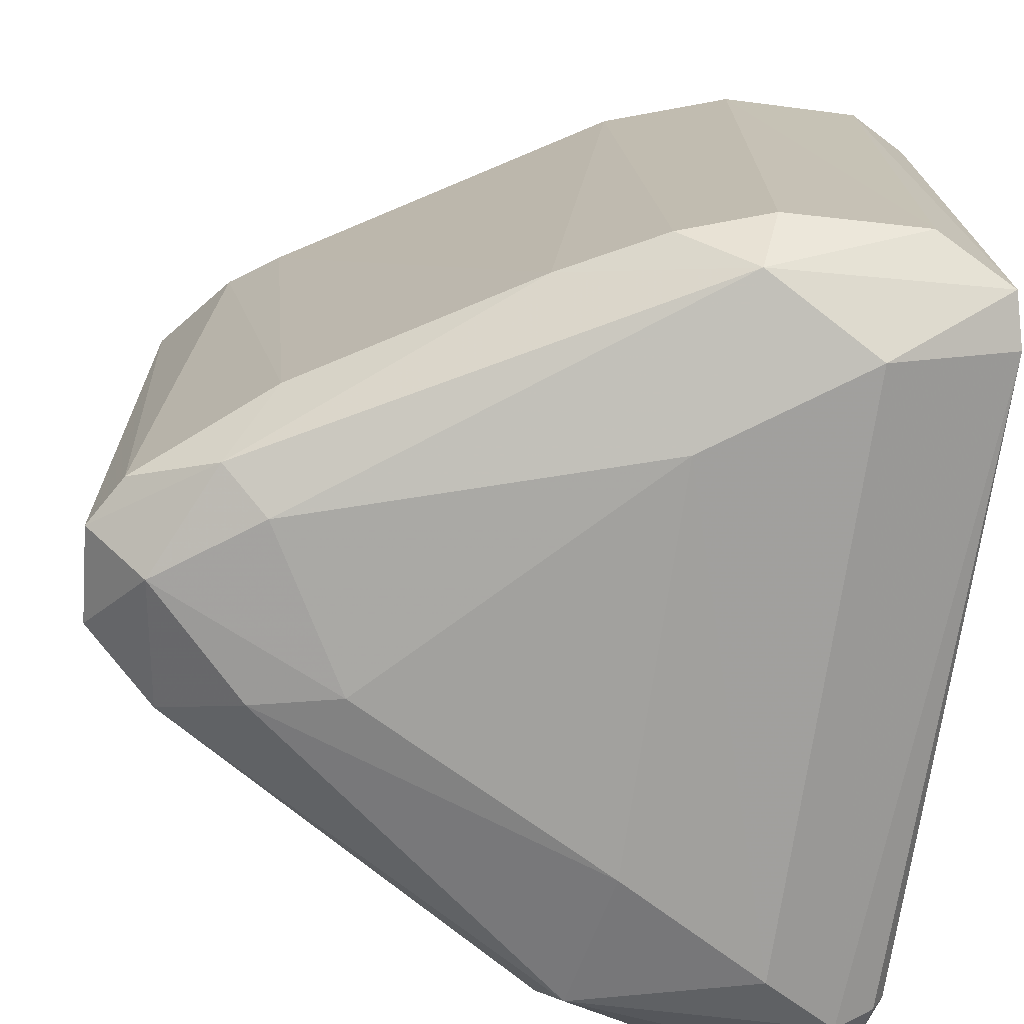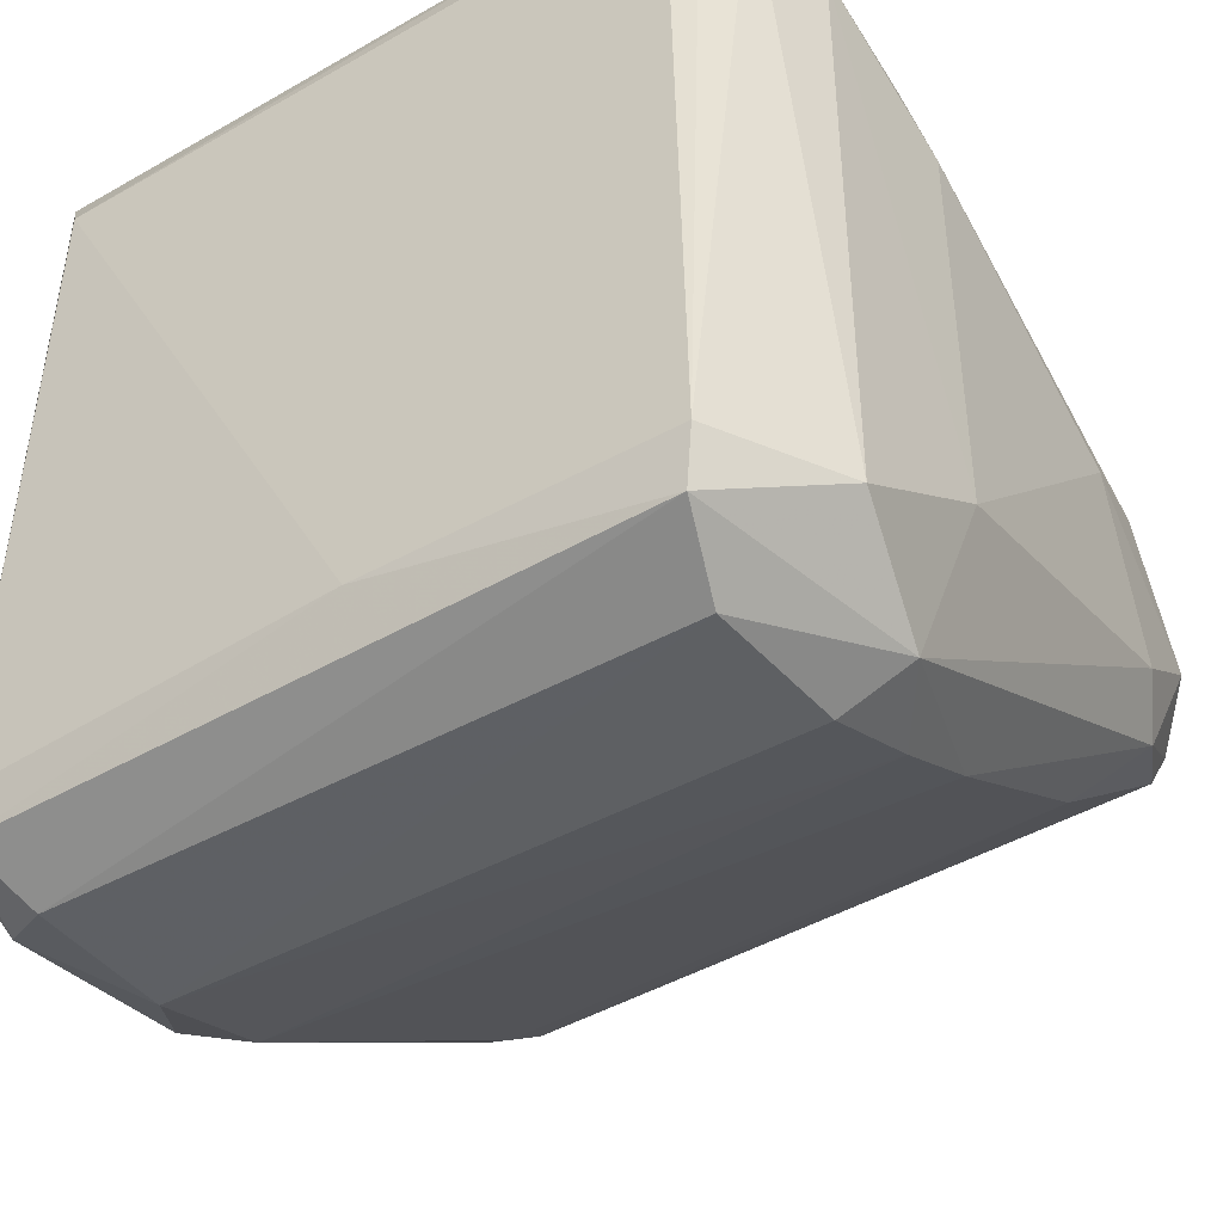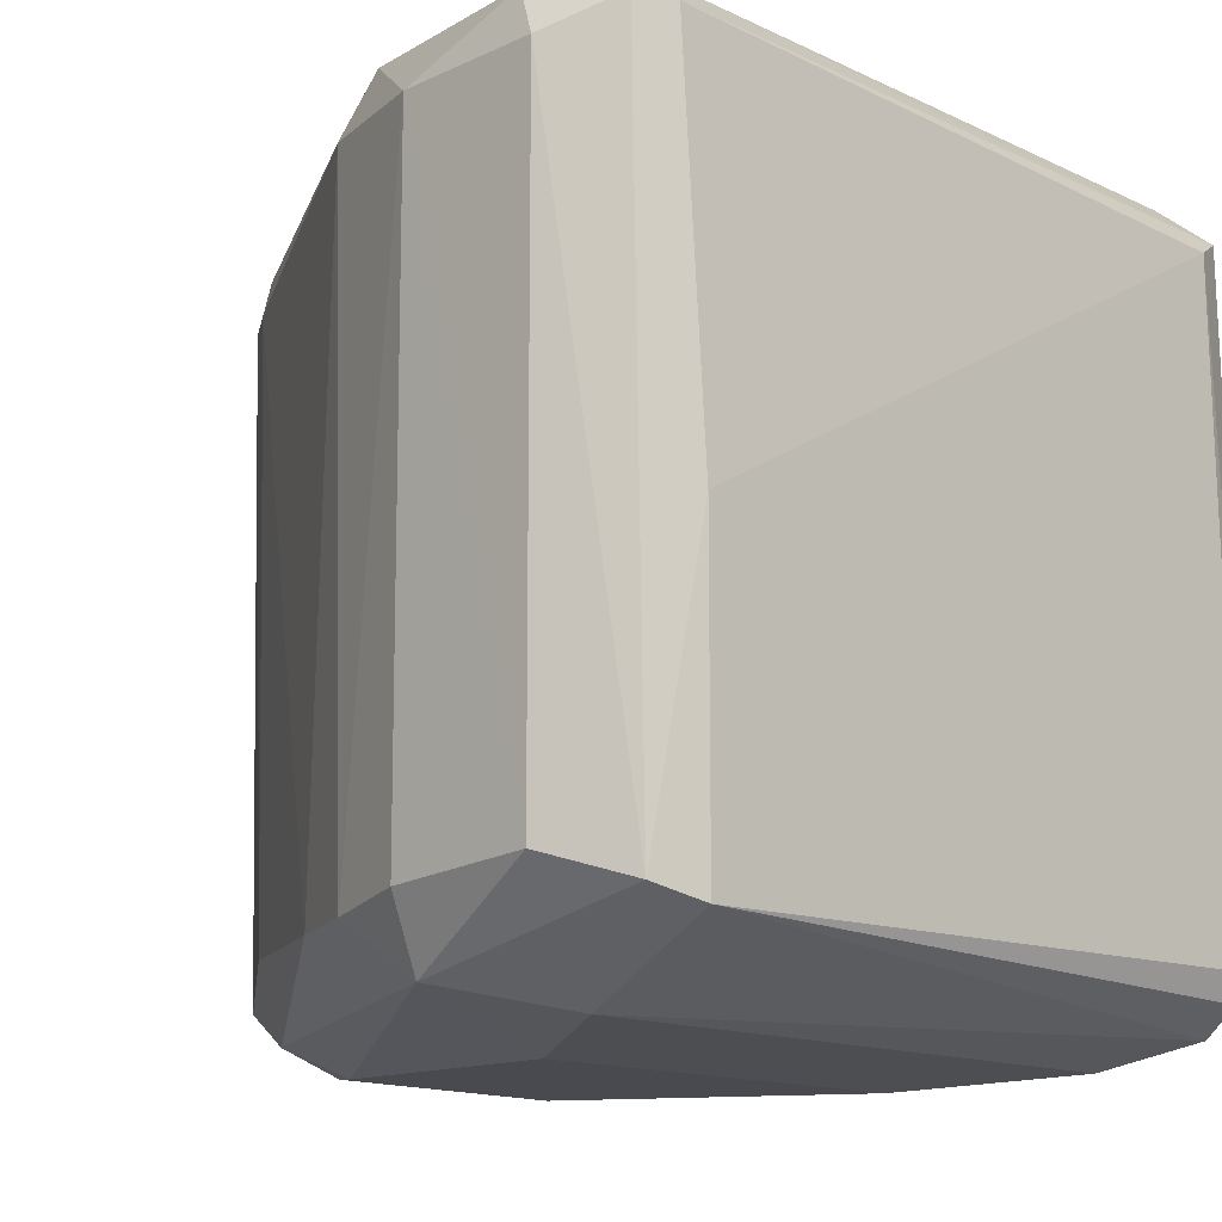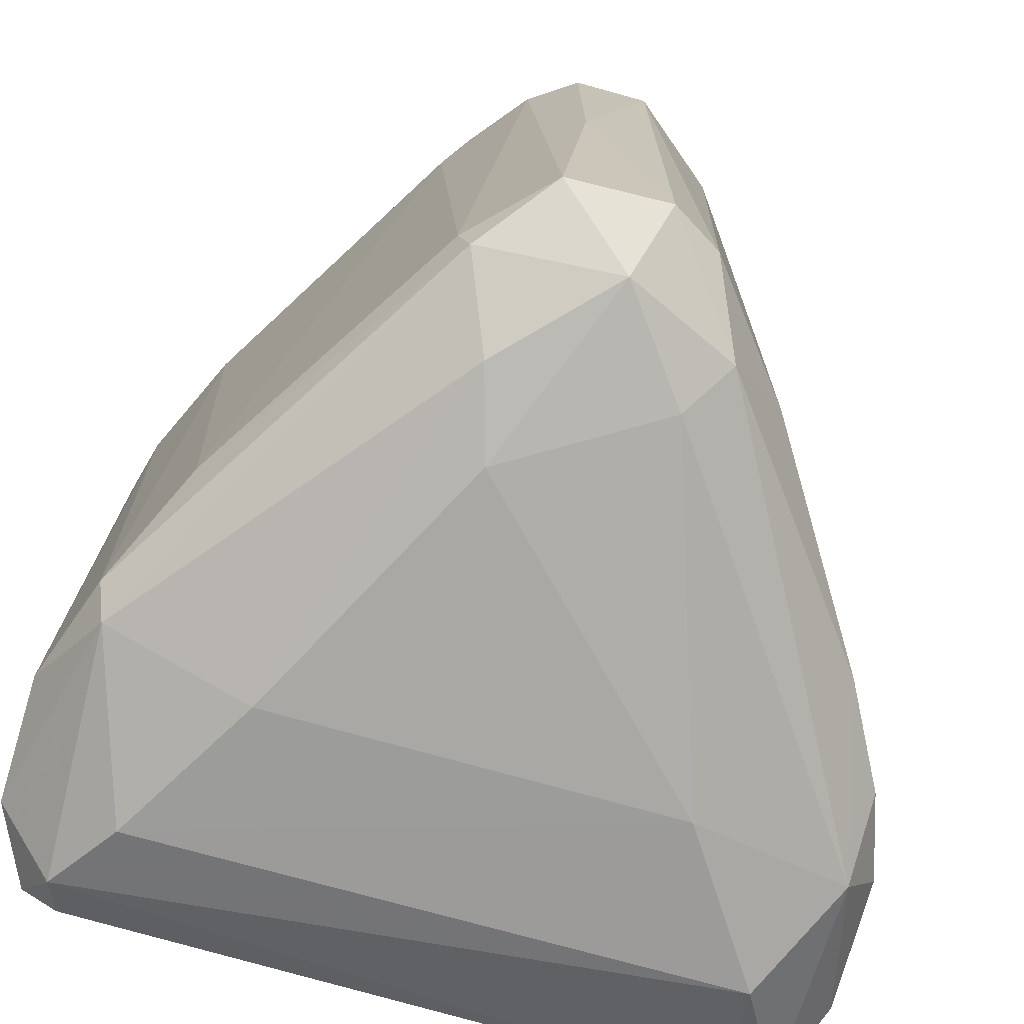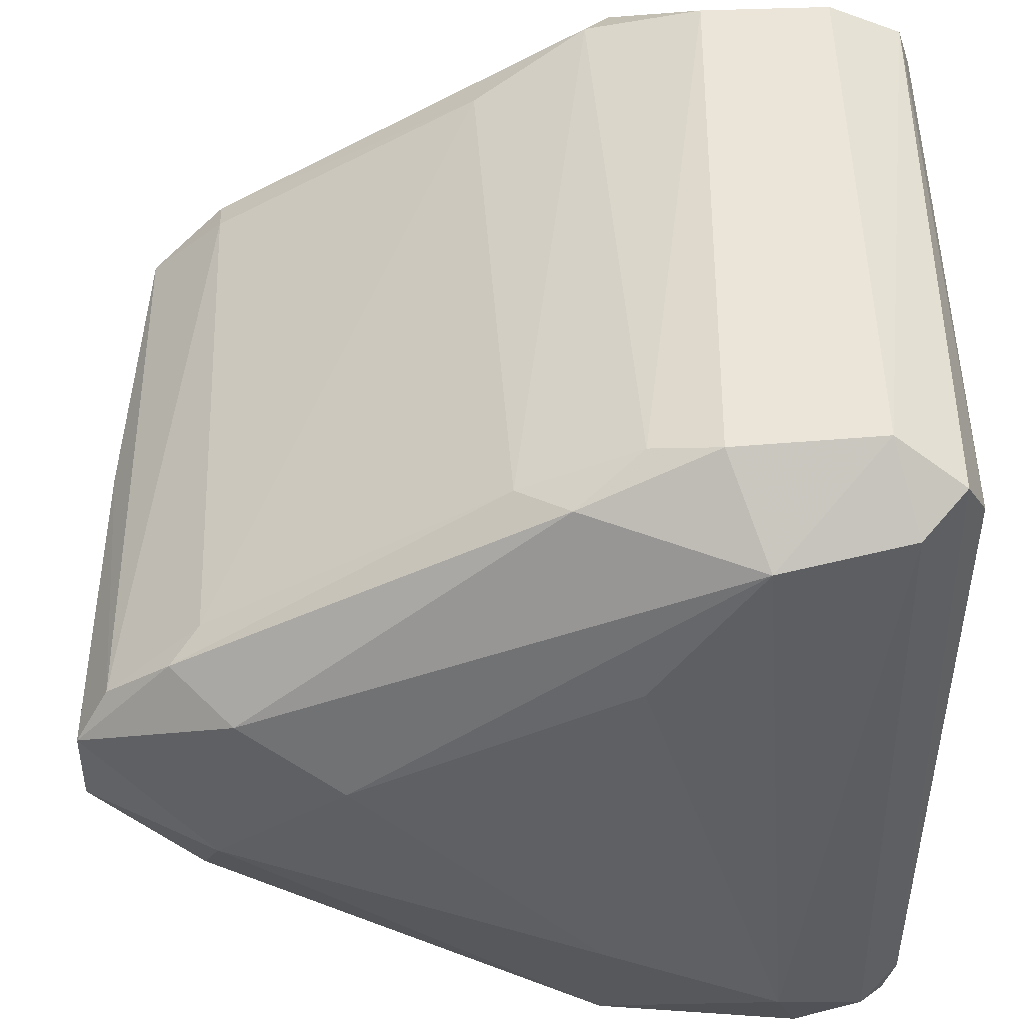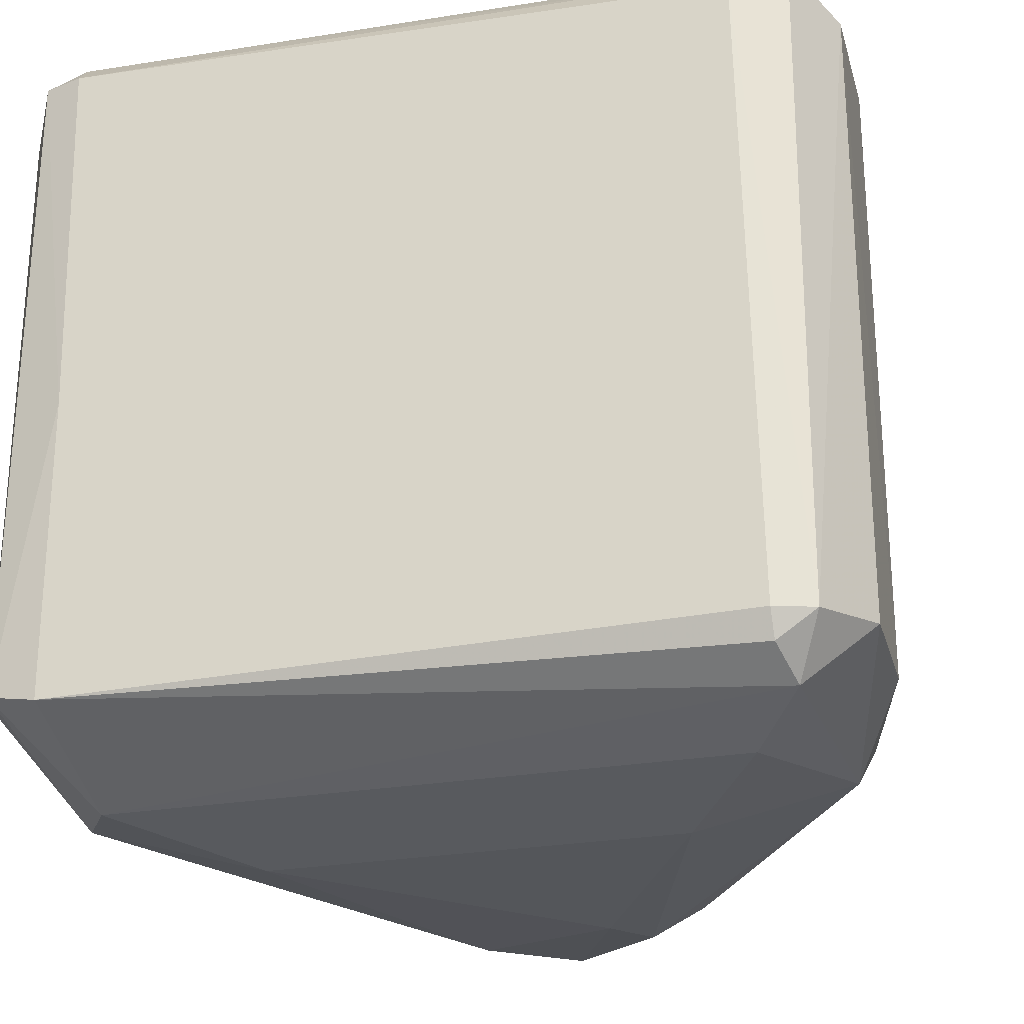
<metadata>
{"format":"obj","ext":"obj","renderer":"f3d","projection":"perspective","resolution":1024,"background":"white","views":[{"elev":-72.0,"azim":-8.3,"up":"+Z"},{"elev":-43.6,"azim":123.2,"up":"+Y"},{"elev":-13.8,"azim":44.4,"up":"+Z"},{"elev":-74.6,"azim":-105.6,"up":"+Z"},{"elev":46.0,"azim":-0.3,"up":"+Y"},{"elev":-25.9,"azim":105.5,"up":"+Z"}]}
</metadata>
<code>
v -0.5694 -0.4494 -0.7194
v 0.7695 0.9852 0.7389
v 0.7696 0.9852 -0.7389
v 0.9534 -0.8918 -0.7688
v -0.9828 -0.09197 0.7985
v 0.7058 -0.9514 0.8593
v -0.7554 0.3021 -0.8157
v 0.121 0.8475 0.8171
v 0.9835 0.7682 0.7374
v 0.3971 -0.8862 -0.8862
v 0.1201 -0.8716 0.7513
v 0.9534 0.7996 -0.8303
v 0.2764 0.4609 0.9833
v 0.9557 -0.8016 0.8014
v -0.7955 -0.03049 -0.918
v 0.1828 0.8842 -0.7927
v -0.7554 0.3323 0.7857
v 0.6764 0.7072 -0.9532
v -0.6716 -0.122 0.9464
v 0.427 -0.9764 -0.7323
v 0.6755 -0.7371 -0.952
v 0.6443 -0.7366 0.9514
v -0.9494 -0.09172 -0.7963
v 0.8277 0.8277 0.8891
v -0.813 -0.3011 0.7228
v 0.9829 -0.7678 -0.7984
v -0.3371 0.153 -0.9805
v -0.9795 0.09166 -0.03049
v 0.4269 0.976 0.7624
v 0.9829 0.7985 -0.7677
v -0.02996 -0.782 -0.7518
v 0.7691 -0.9846 0.7385
v -0.08973 0.7473 -0.6877
v 0.2131 -0.8526 0.8832
v -0.6086 0.2736 0.9129
v 0.2438 0.8533 -0.8838
v 0.5222 0.7988 0.9524
v 0.3073 -0.4918 -0.9836
v 0.4281 -0.9789 0.7342
v 0 0.8099 0.72
v -0.8758 -0.2114 -0.7853
v 0.2147 -0.4908 0.9817
v 0.7682 -0.9835 -0.7068
v 0.459 0.9793 -0.7345
v 0.9261 0.8951 0.8025
v -0.9822 0.09192 0.798
v -0.936 0.1508 -0.7548
v -0.6667 -0.3031 -0.879
v 0.9839 -0.7686 -0.09207
v -0.3676 0.1225 0.9804
v -0.7501 0.3299 -0.7202
v -0.6875 0.3886 0.7174
v 0.9521 0.8905 -0.7678
v 0.8611 0.8303 -0.8919
v 0.3072 0.4917 -0.9833
v 0.8598 -0.829 0.8906
v -0.5492 0.2135 -0.9459
v -0.7278 -0.3335 0.8188
v -0.6878 -0.3888 0.7178
v -0.5493 -0.2136 -0.946
v -0.9074 0.2117 0.7562
v 0.9259 -0.895 0.8023
v 0.212 -0.9086 -0.7571
v 0.2714 0.9353 0.7241
f 44 16 64
f 4 10 21
f 4 21 26
f 23 5 28
f 26 12 30
f 16 7 33
f 6 22 34
f 8 17 35
f 7 16 36
f 13 22 37
f 24 2 37
f 22 24 37
f 2 29 37
f 29 8 37
f 8 35 37
f 21 10 38
f 18 21 38
f 32 6 39
f 6 34 39
f 34 11 39
f 17 8 40
f 16 33 40
f 5 23 41
f 1 25 41
f 25 5 41
f 22 13 42
f 19 34 42
f 34 22 42
f 10 4 43
f 20 10 43
f 4 32 43
f 39 20 43
f 32 39 43
f 2 3 44
f 29 2 44
f 3 36 44
f 36 16 44
f 14 9 45
f 2 24 45
f 5 19 46
f 28 5 46
f 35 17 46
f 19 35 46
f 7 15 47
f 15 23 47
f 23 28 47
f 23 15 48
f 10 31 48
f 31 1 48
f 41 23 48
f 1 41 48
f 9 14 49
f 4 26 49
f 30 9 49
f 26 30 49
f 35 19 50
f 13 37 50
f 37 35 50
f 42 13 50
f 19 42 50
f 33 7 51
f 7 47 51
f 17 40 52
f 40 33 52
f 33 51 52
f 3 2 53
f 9 30 53
f 30 12 53
f 2 45 53
f 45 9 53
f 21 18 54
f 12 26 54
f 26 21 54
f 36 3 54
f 18 36 54
f 3 53 54
f 53 12 54
f 36 18 55
f 18 38 55
f 38 27 55
f 22 6 56
f 24 22 56
f 14 45 56
f 45 24 56
f 15 7 57
f 27 15 57
f 7 36 57
f 36 55 57
f 55 27 57
f 19 5 58
f 5 25 58
f 11 34 58
f 34 19 58
f 25 1 59
f 31 11 59
f 1 31 59
f 11 58 59
f 58 25 59
f 15 27 60
f 38 10 60
f 27 38 60
f 48 15 60
f 10 48 60
f 28 46 61
f 46 17 61
f 47 28 61
f 51 47 61
f 17 52 61
f 52 51 61
f 6 32 62
f 32 4 62
f 49 14 62
f 4 49 62
f 56 6 62
f 14 56 62
f 10 20 63
f 31 10 63
f 11 31 63
f 39 11 63
f 20 39 63
f 8 29 64
f 40 8 64
f 16 40 64
f 29 44 64

</code>
